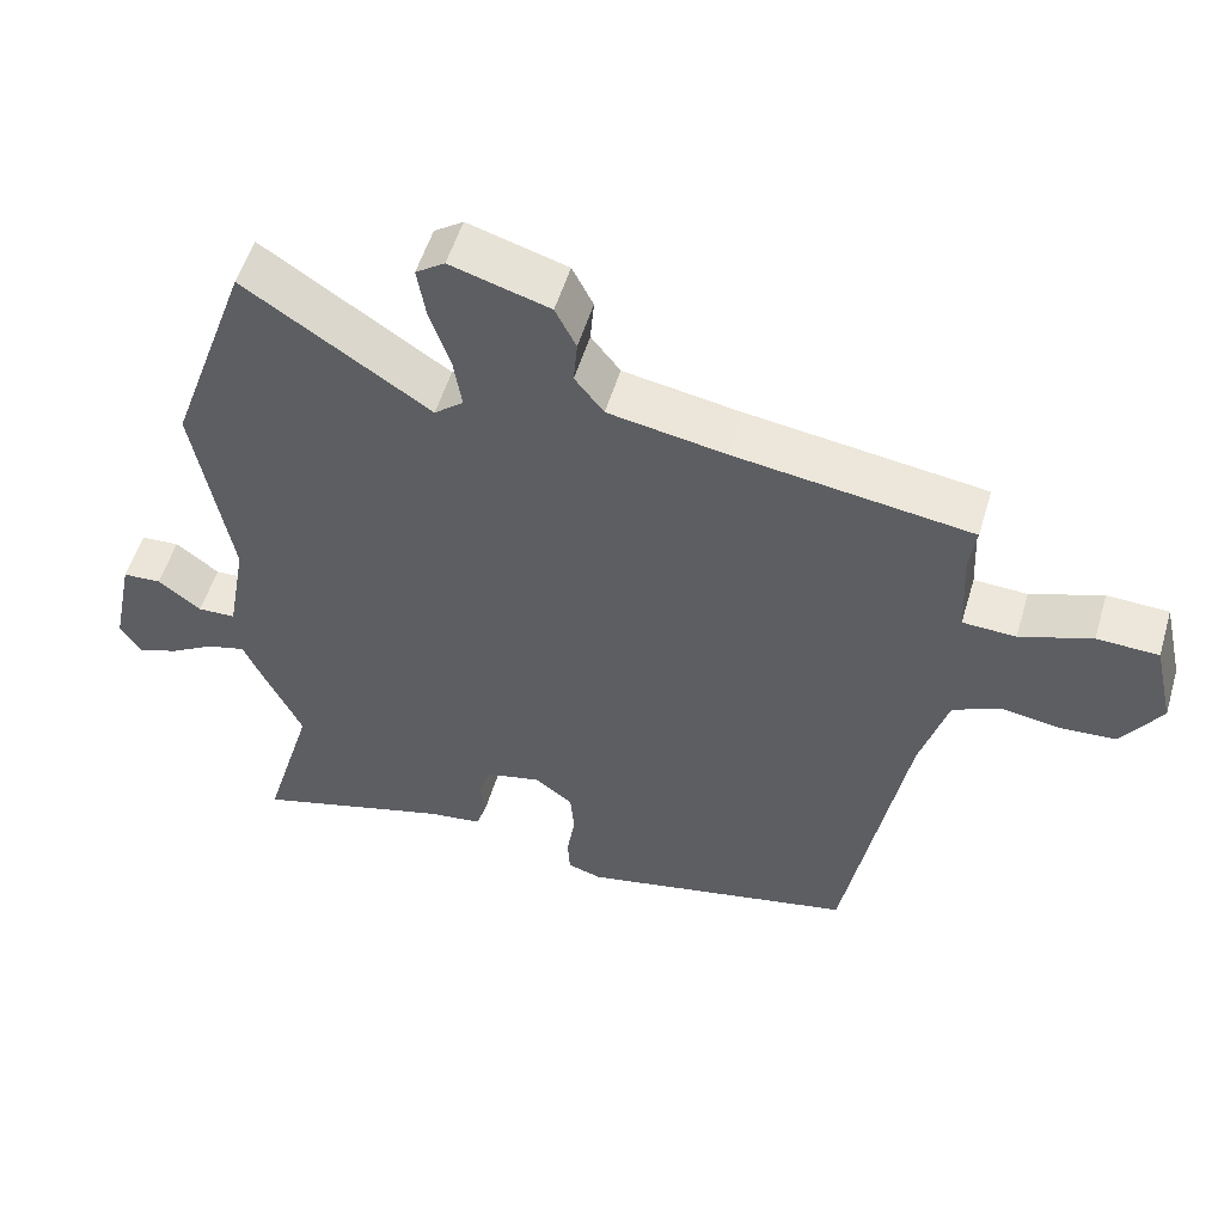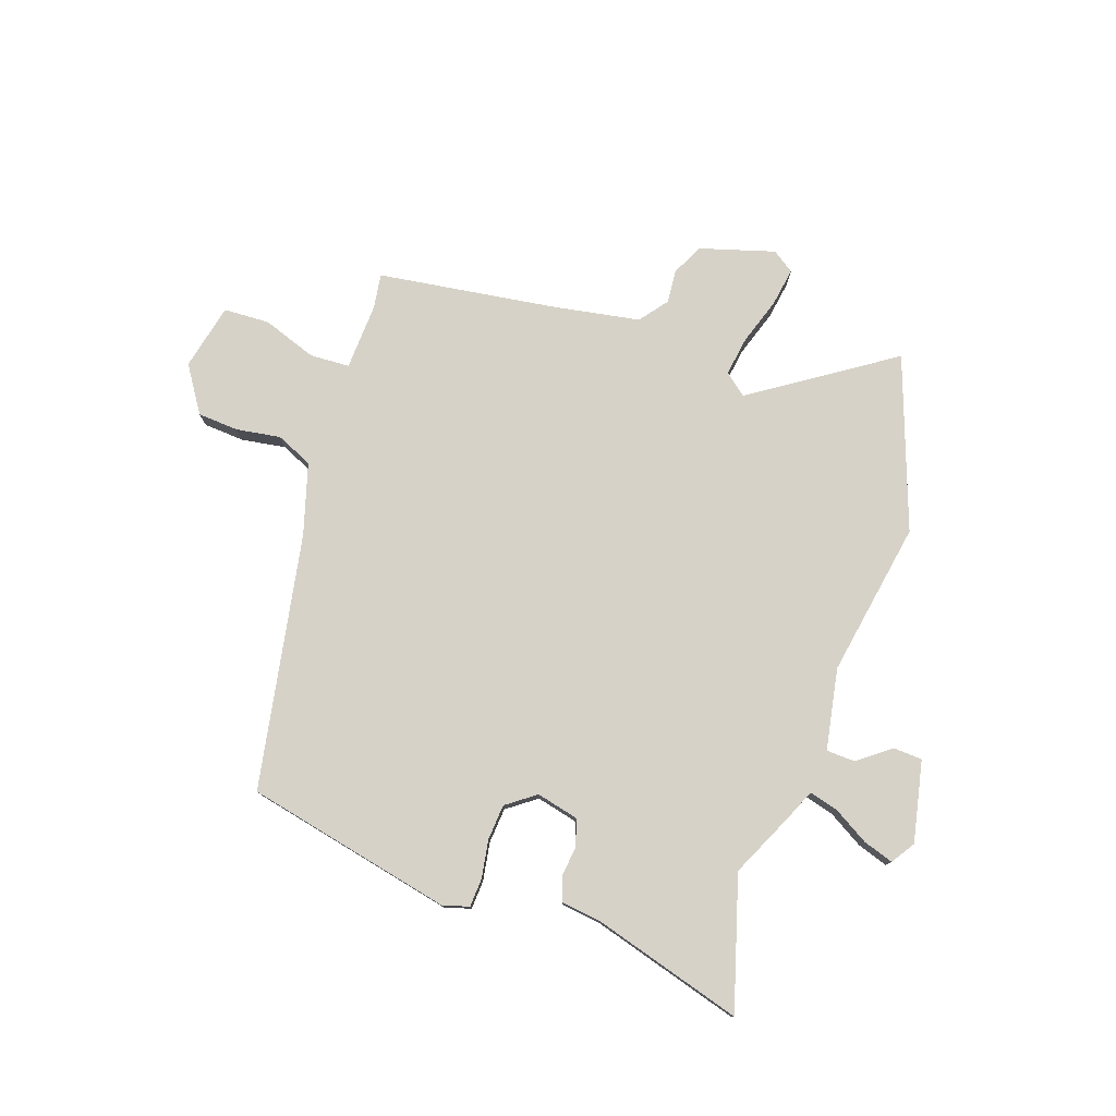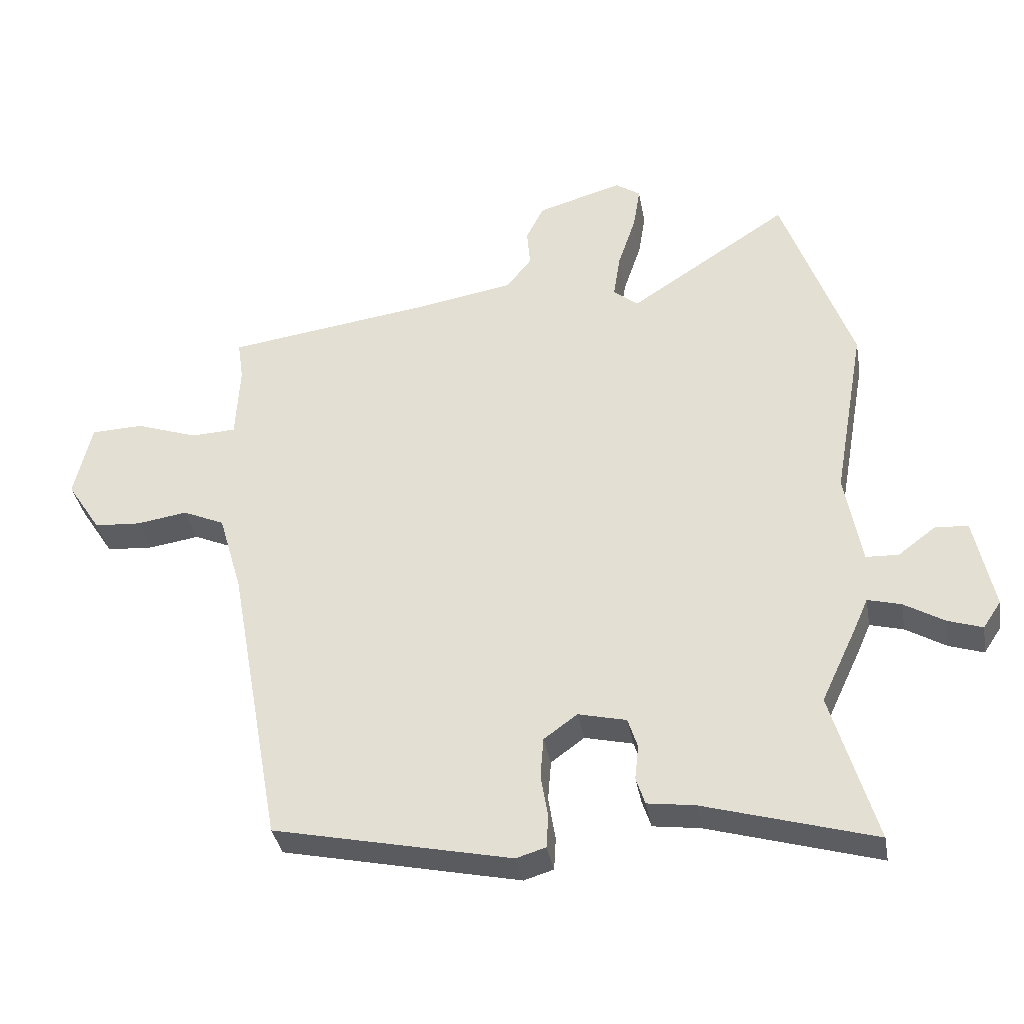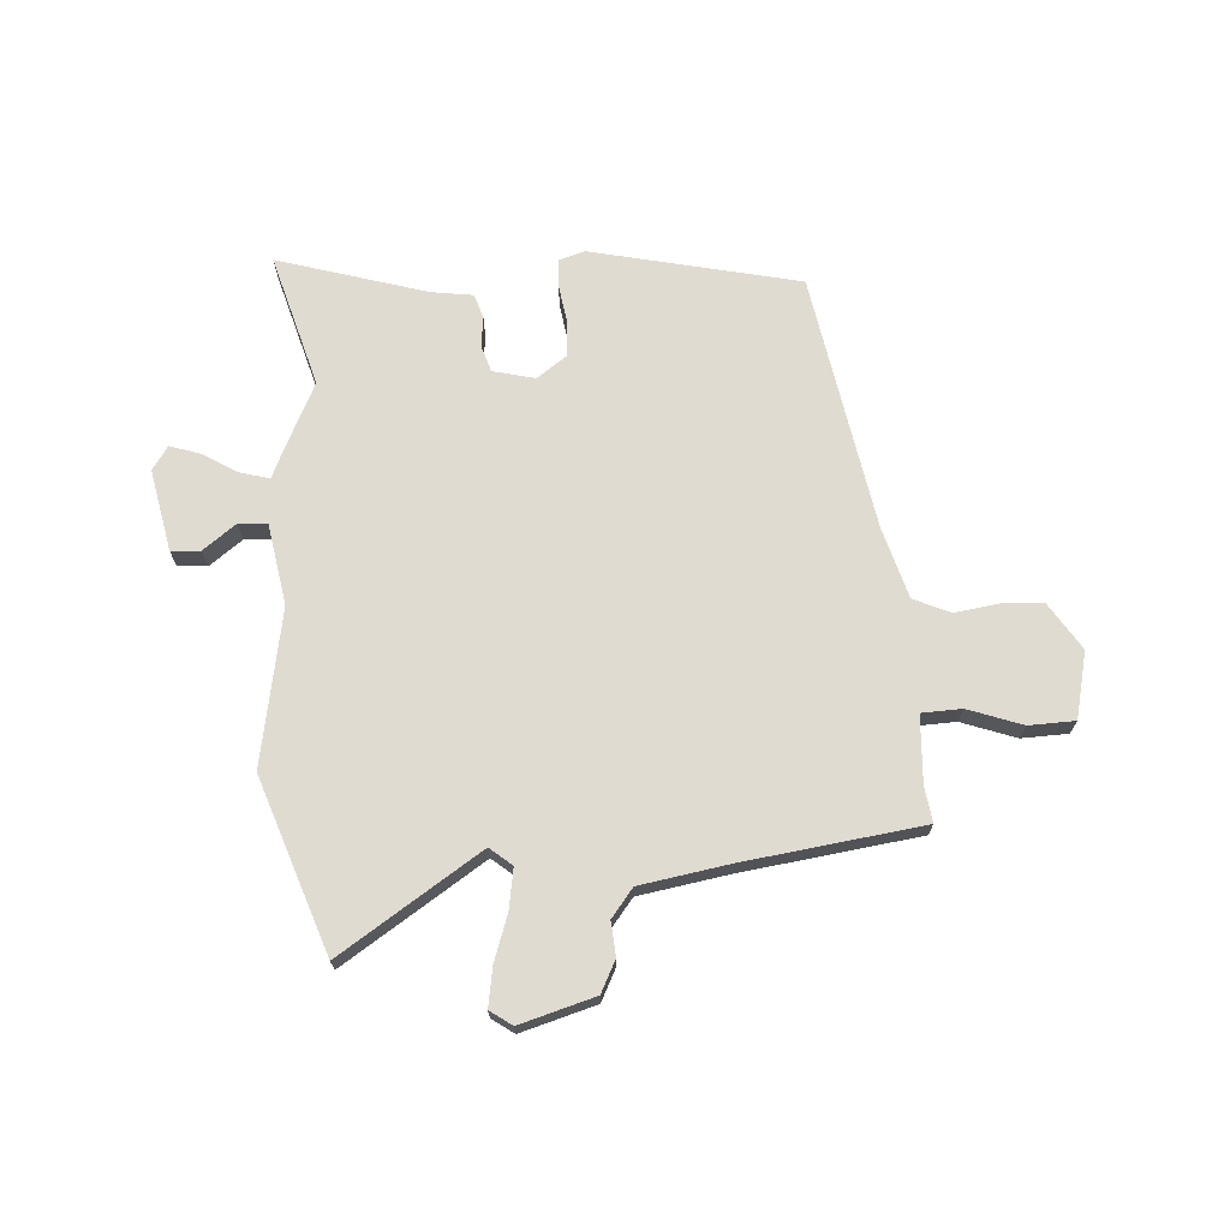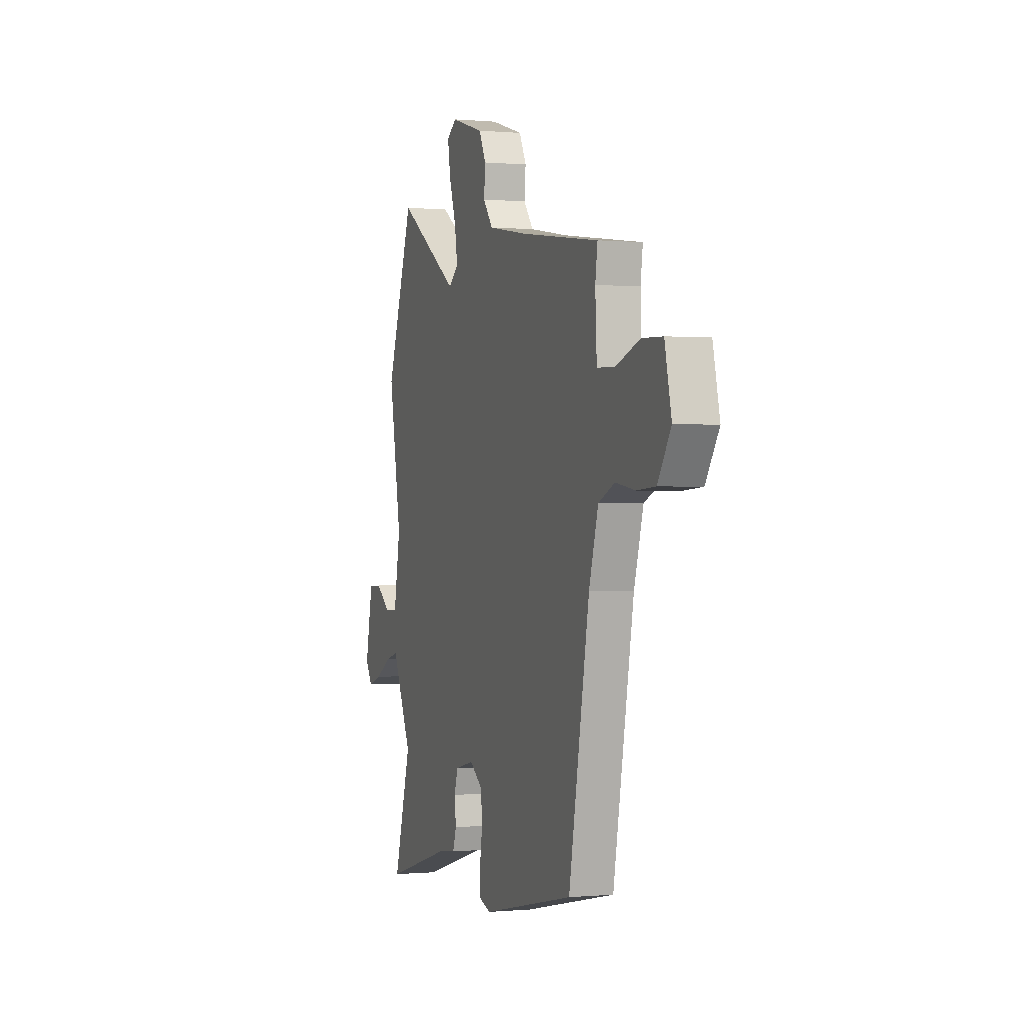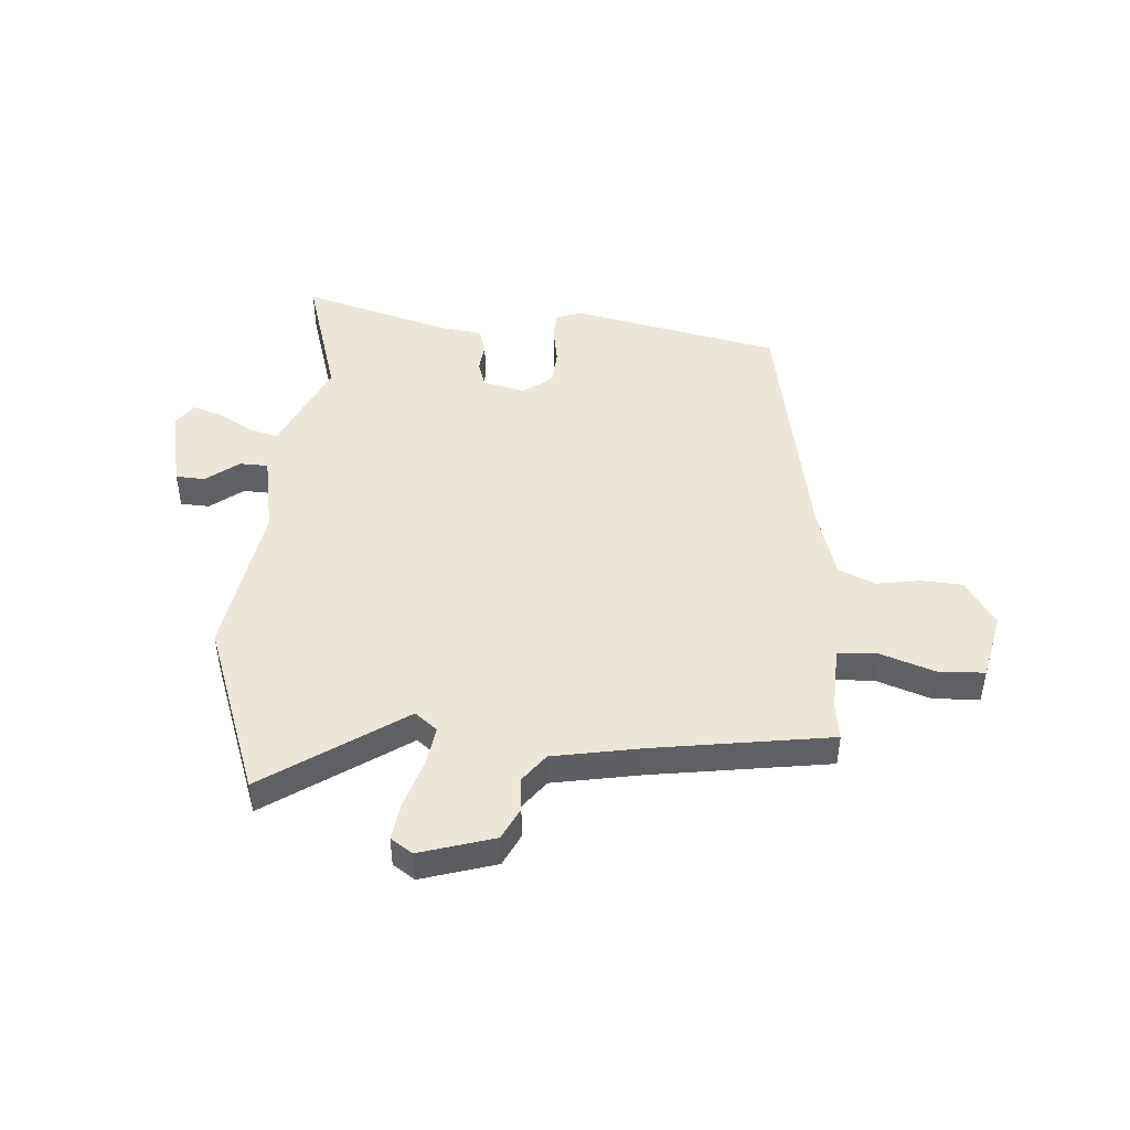
<metadata>
{"format":"obj","ext":"obj","renderer":"f3d","projection":"perspective","resolution":1024,"background":"white","views":[{"elev":53.9,"azim":16.5,"up":"+Z"},{"elev":77.8,"azim":-161.2,"up":"+Y"},{"elev":-36.2,"azim":-170.0,"up":"+Z"},{"elev":70.1,"azim":-3.5,"up":"+Y"},{"elev":0.1,"azim":70.9,"up":"+Z"},{"elev":46.5,"azim":3.7,"up":"+Y"}]}
</metadata>
<code>
v -0.555 0.07 0.344
v -0.446 0.07 0.652
v -0.197 0.07 0.488
v -0.158 0.07 0.52
v -0.169 0.07 0.59
v -0.197 0.07 0.674
v -0.208 0.07 0.742
v -0.169 0.07 0.769
v -0.036 0.07 0.73
v -0.008 0.07 0.674
v -0.013 0.07 0.614
v 0.026 0.07 0.564
v 0.183 0.07 0.537
v 0.5 0.07 0.493
v 0.491 0.07 0.43
v 0.497 0.07 0.311
v 0.568 0.07 0.308
v 0.664 0.07 0.342
v 0.746 0.07 0.339
v 0.773 0.07 0.221
v 0.72 0.07 0.139
v 0.647 0.07 0.134
v 0.568 0.07 0.146
v 0.503 0.07 0.117
v 0.466 0.07 -0.01
v 0.384 0.07 -0.465
v 0.014 0.07 -0.546
v -0.032 0.07 -0.532
v -0.035 0.07 -0.481
v -0.024 0.07 -0.413
v -0.029 0.07 -0.35
v -0.081 0.07 -0.312
v -0.156 0.07 -0.33
v -0.171 0.07 -0.377
v -0.165 0.07 -0.431
v -0.179 0.07 -0.474
v -0.252 0.07 -0.484
v -0.518 0.07 -0.562
v -0.449 0.07 -0.326
v -0.505 0.07 -0.207
v -0.527 0.07 -0.157
v -0.579 0.07 -0.171
v -0.641 0.07 -0.208
v -0.695 0.07 -0.226
v -0.723 0.07 -0.184
v -0.693 0.07 -0.039
v -0.641 0.07 -0.036
v -0.583 0.07 -0.08
v -0.532 0.07 -0.078
v -0.506 0.07 0.067
v -0.555 0 0.344
v -0.446 0 0.652
v -0.197 0 0.488
v -0.158 0 0.52
v -0.169 0 0.59
v -0.197 0 0.674
v -0.208 0 0.742
v -0.169 0 0.769
v -0.036 0 0.73
v -0.008 0 0.674
v -0.013 0 0.614
v 0.026 0 0.564
v 0.183 0 0.537
v 0.5 0 0.493
v 0.491 0 0.43
v 0.497 0 0.311
v 0.568 0 0.308
v 0.664 0 0.342
v 0.746 0 0.339
v 0.773 0 0.221
v 0.72 0 0.139
v 0.647 0 0.134
v 0.568 0 0.146
v 0.503 0 0.117
v 0.466 0 -0.01
v 0.384 0 -0.465
v 0.014 0 -0.546
v -0.032 0 -0.532
v -0.035 0 -0.481
v -0.024 0 -0.413
v -0.029 0 -0.35
v -0.081 0 -0.312
v -0.156 0 -0.33
v -0.171 0 -0.377
v -0.165 0 -0.431
v -0.179 0 -0.474
v -0.252 0 -0.484
v -0.518 0 -0.562
v -0.449 0 -0.326
v -0.505 0 -0.207
v -0.527 0 -0.157
v -0.579 0 -0.171
v -0.641 0 -0.208
v -0.695 0 -0.226
v -0.723 0 -0.184
v -0.693 0 -0.039
v -0.641 0 -0.036
v -0.583 0 -0.08
v -0.532 0 -0.078
v -0.506 0 0.067
f 45 46 47 48
f 45 48 49
f 42 43 44 45
f 41 42 45 49
f 39 40 41 49
f 37 38 39
f 37 39 49 50
f 34 35 36 37
f 33 34 37 50
f 27 28 29 30
f 25 26 27 30
f 24 25 30 31
f 20 21 22 23
f 18 19 20 23
f 17 18 23 24
f 16 17 24 31
f 13 14 15
f 12 13 15 16
f 8 9 10 11
f 8 11 12
f 5 6 7 8
f 4 5 8 12
f 3 4 12 16
f 1 2 3
f 32 33 50 1
f 16 31 32
f 1 3 16 32
f 98 97 96 95
f 99 98 95
f 95 94 93 92
f 99 95 92 91
f 99 91 90 89
f 89 88 87
f 100 99 89 87
f 87 86 85 84
f 100 87 84 83
f 80 79 78 77
f 80 77 76 75
f 81 80 75 74
f 73 72 71 70
f 73 70 69 68
f 74 73 68 67
f 81 74 67 66
f 65 64 63
f 66 65 63 62
f 61 60 59 58
f 62 61 58
f 58 57 56 55
f 62 58 55 54
f 66 62 54 53
f 53 52 51
f 51 100 83 82
f 82 81 66
f 82 66 53 51
f 1 51 52 2
f 2 52 53 3
f 3 53 54 4
f 4 54 55 5
f 5 55 56 6
f 6 56 57 7
f 7 57 58 8
f 8 58 59 9
f 9 59 60 10
f 10 60 61 11
f 11 61 62 12
f 12 62 63 13
f 13 63 64 14
f 14 64 65 15
f 15 65 66 16
f 16 66 67 17
f 17 67 68 18
f 18 68 69 19
f 19 69 70 20
f 20 70 71 21
f 21 71 72 22
f 22 72 73 23
f 23 73 74 24
f 24 74 75 25
f 25 75 76 26
f 26 76 77 27
f 27 77 78 28
f 28 78 79 29
f 29 79 80 30
f 30 80 81 31
f 31 81 82 32
f 32 82 83 33
f 33 83 84 34
f 34 84 85 35
f 35 85 86 36
f 36 86 87 37
f 37 87 88 38
f 38 88 89 39
f 39 89 90 40
f 40 90 91 41
f 41 91 92 42
f 42 92 93 43
f 43 93 94 44
f 44 94 95 45
f 45 95 96 46
f 46 96 97 47
f 47 97 98 48
f 48 98 99 49
f 49 99 100 50
f 50 100 51 1

</code>
